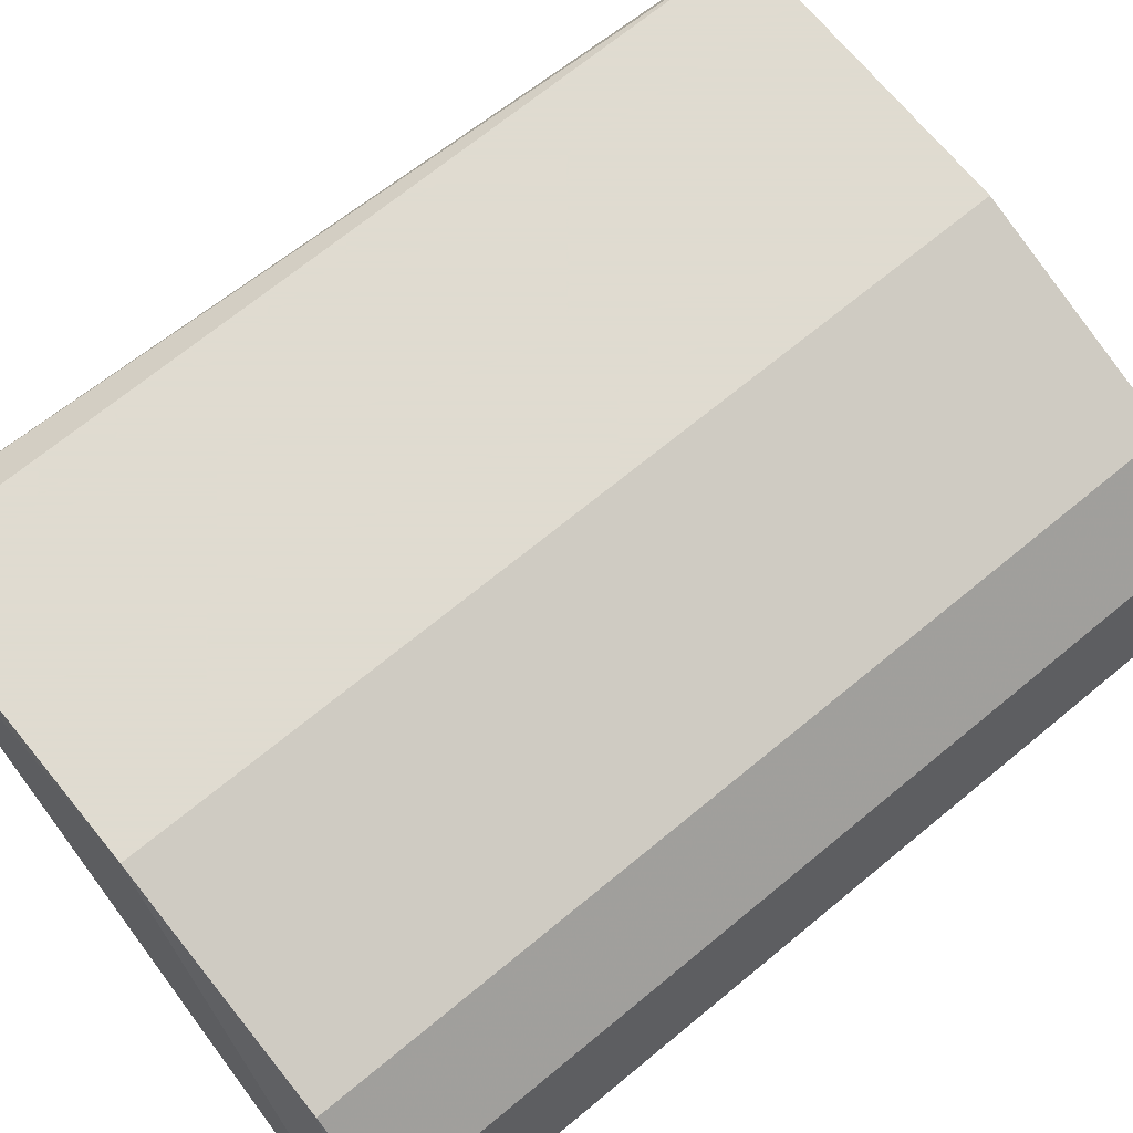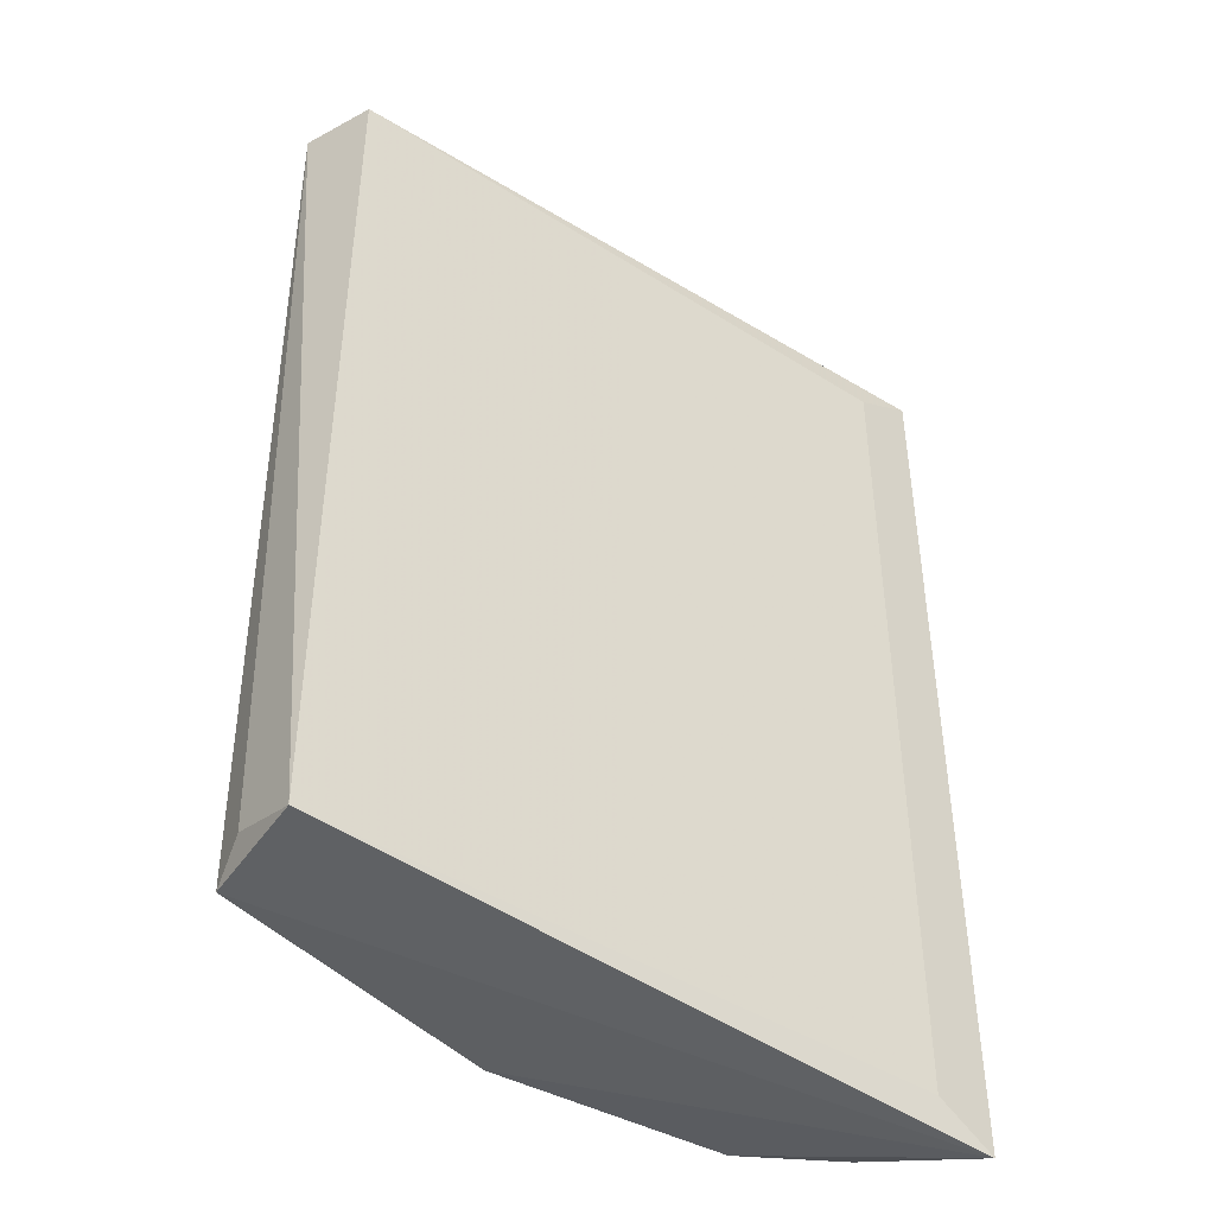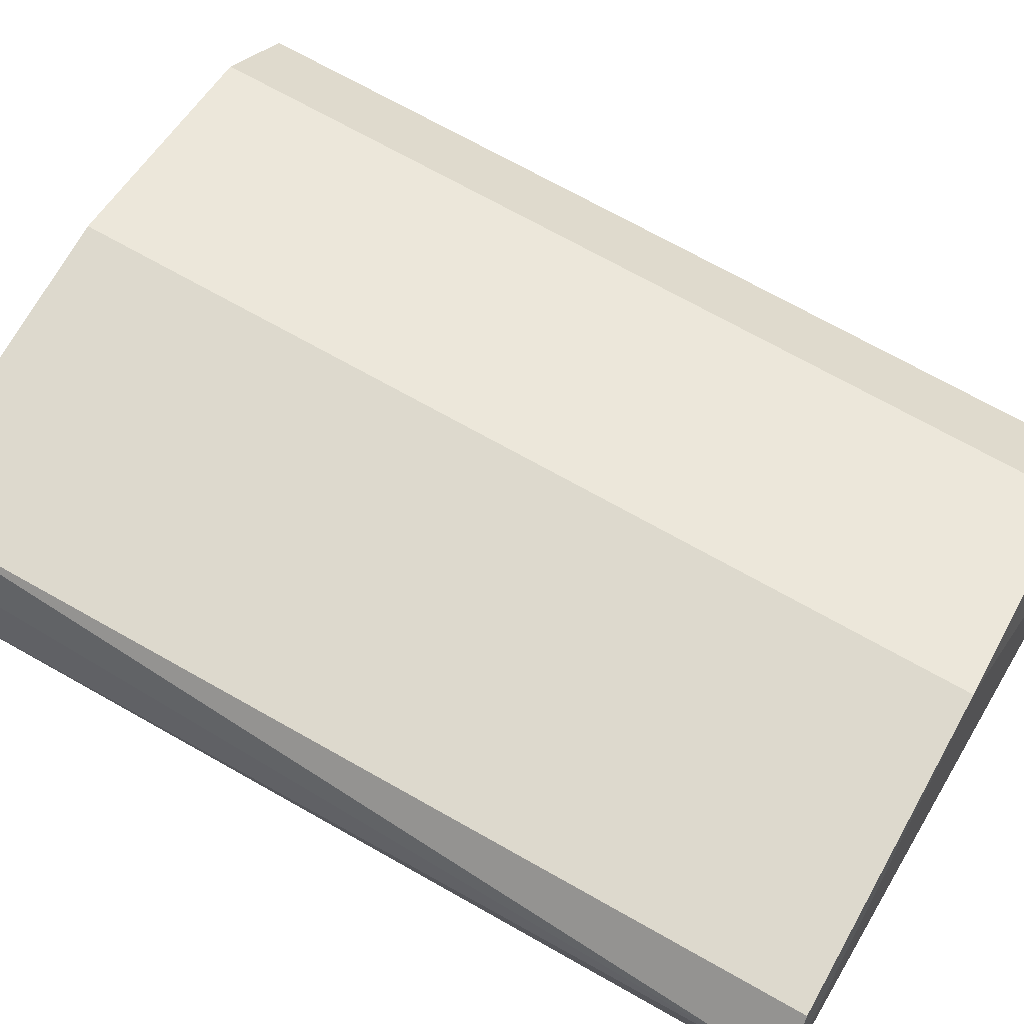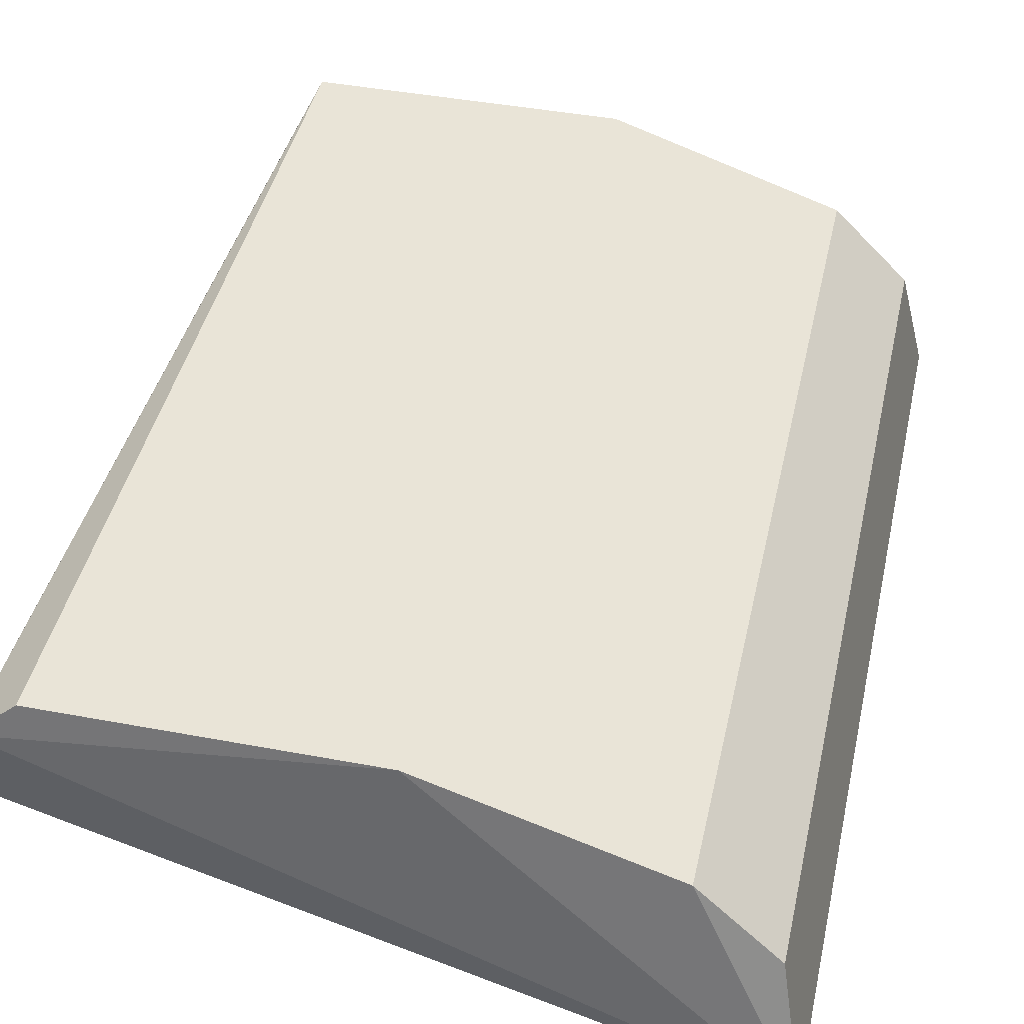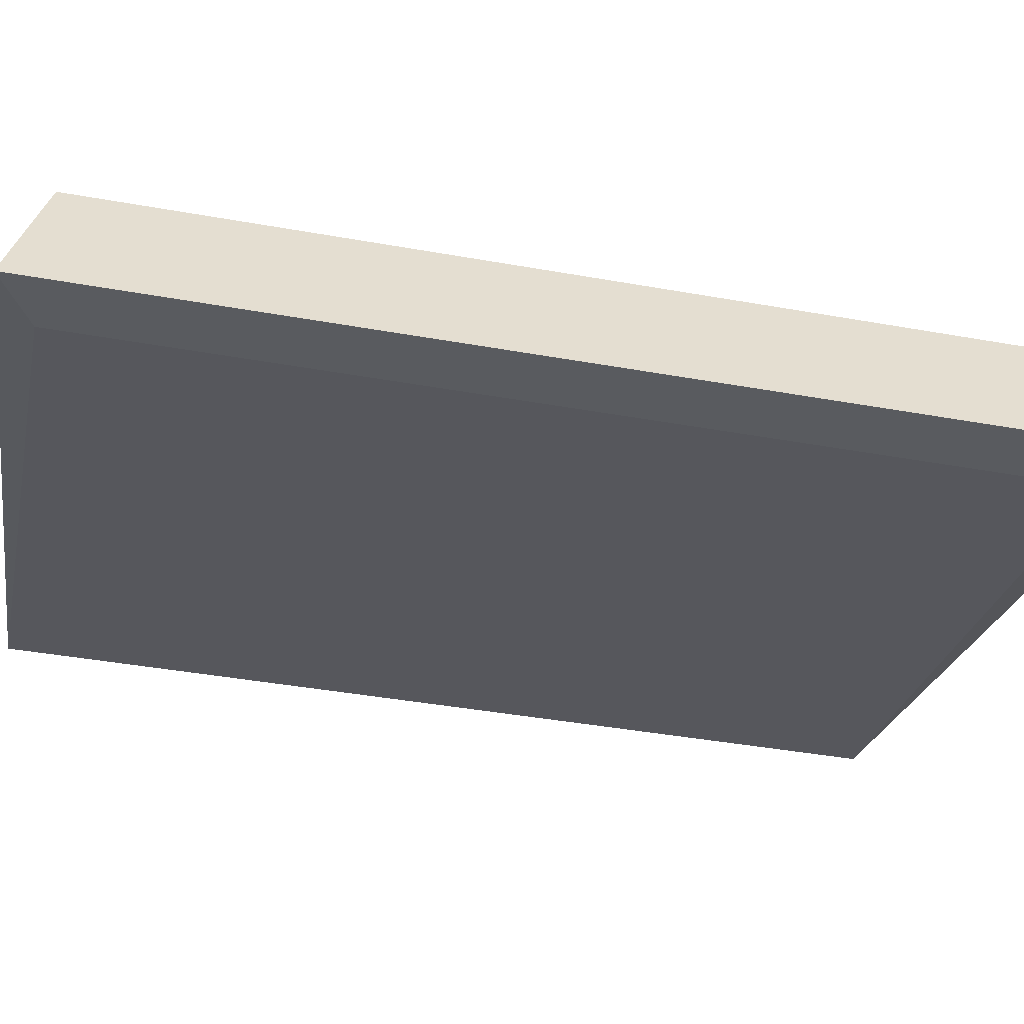
<metadata>
{"format":"obj","ext":"obj","renderer":"f3d","projection":"perspective","resolution":1024,"background":"white","views":[{"elev":70.2,"azim":-129.4,"up":"+Z"},{"elev":-44.5,"azim":129.5,"up":"+Y"},{"elev":71.9,"azim":119.3,"up":"+Z"},{"elev":43.4,"azim":-167.5,"up":"+Z"},{"elev":-41.3,"azim":-102.3,"up":"+Z"}]}
</metadata>
<code>
v -0.04092 0.2656 0.2021
v -0.2178 0.01183 0.1249
v -0.2109 0.02125 0.1596
v -0.2178 0.275 0.1249
v -0.03029 0.02125 0.1702
v -0.1259 0.02125 0.2021
v -0.1896 0.2656 0.1809
v -0.03029 0.2656 0.1702
v -0.04092 0.02125 0.2021
v -0.1259 0.2656 0.2021
v -0.1896 0.02125 0.1809
v -0.02873 0.2677 0.1919
v -0.2109 0.2656 0.1596
v -0.2002 0.02125 0.1278
v -0.2002 0.2656 0.1278
v -0.03477 0.0273 0.1902
f 12 9 16
f 2 3 4
f 2 5 9
f 6 2 9
f 1 6 9
f 6 1 10
f 7 6 10
f 4 7 10
f 3 2 11
f 2 6 11
f 6 7 11
f 7 3 11
f 8 4 12
f 5 8 12
f 1 9 12
f 10 1 12
f 4 10 12
f 4 3 13
f 3 7 13
f 7 4 13
f 2 4 14
f 5 2 14
f 8 5 14
f 8 14 15
f 4 8 15
f 14 4 15
f 9 5 16
f 5 12 16

</code>
